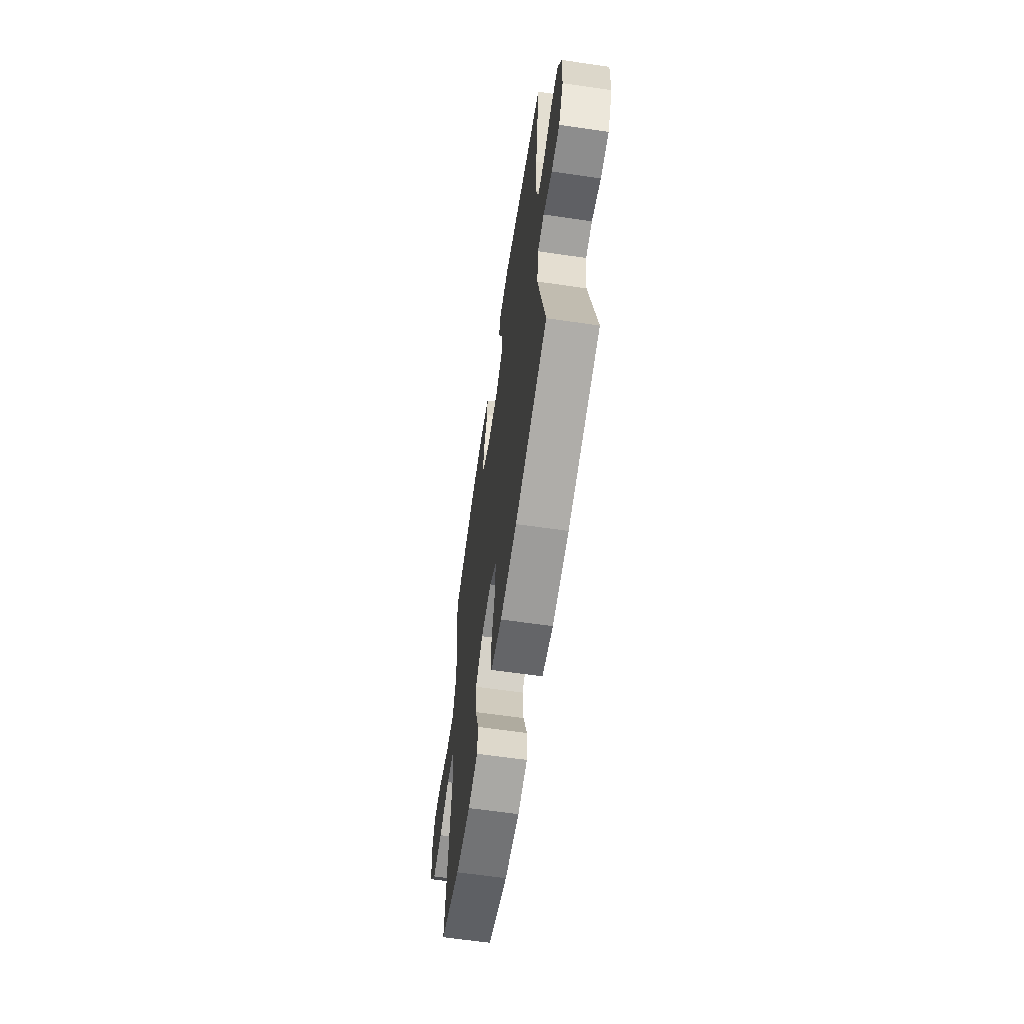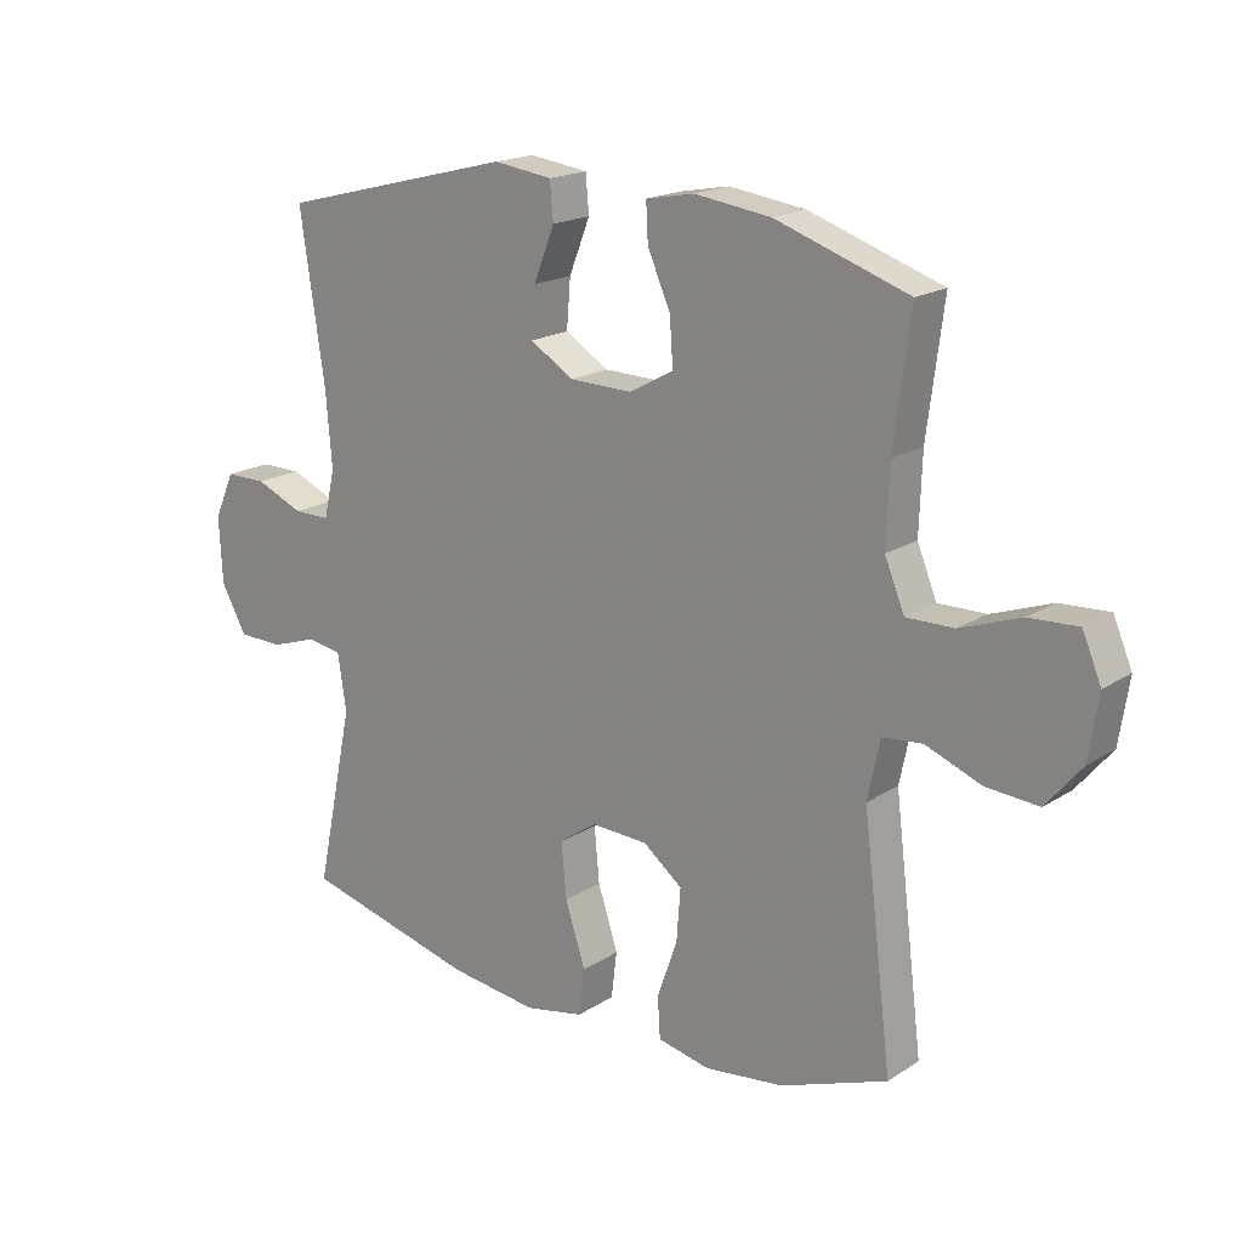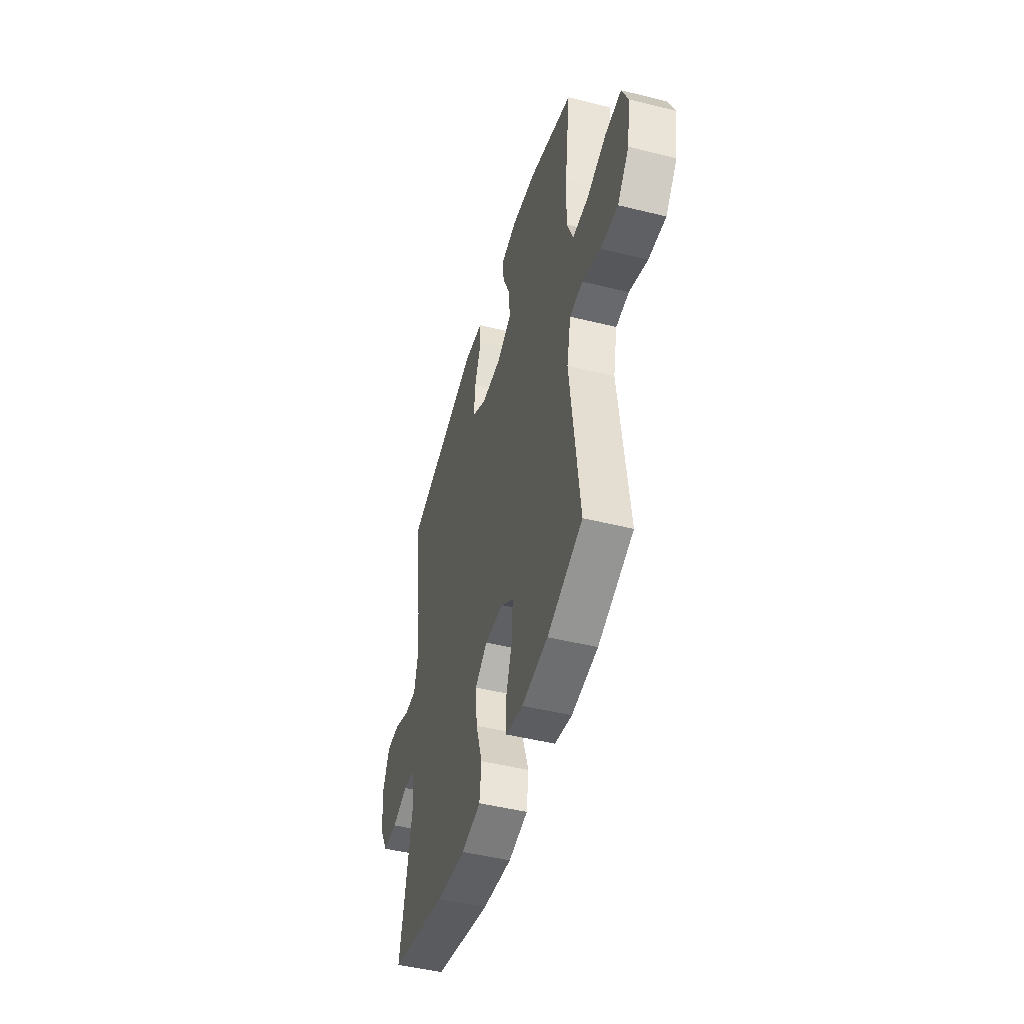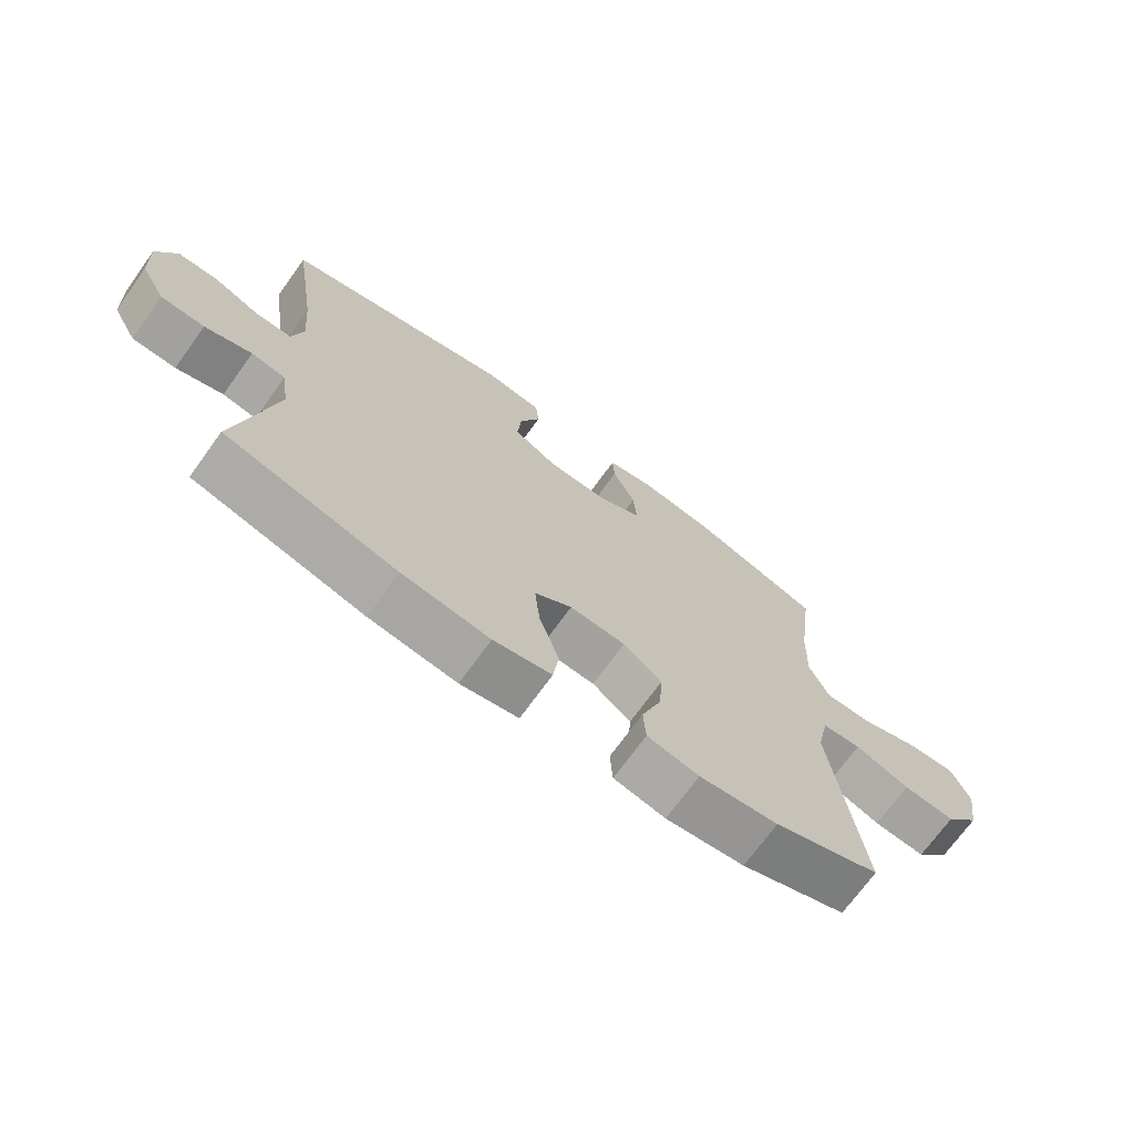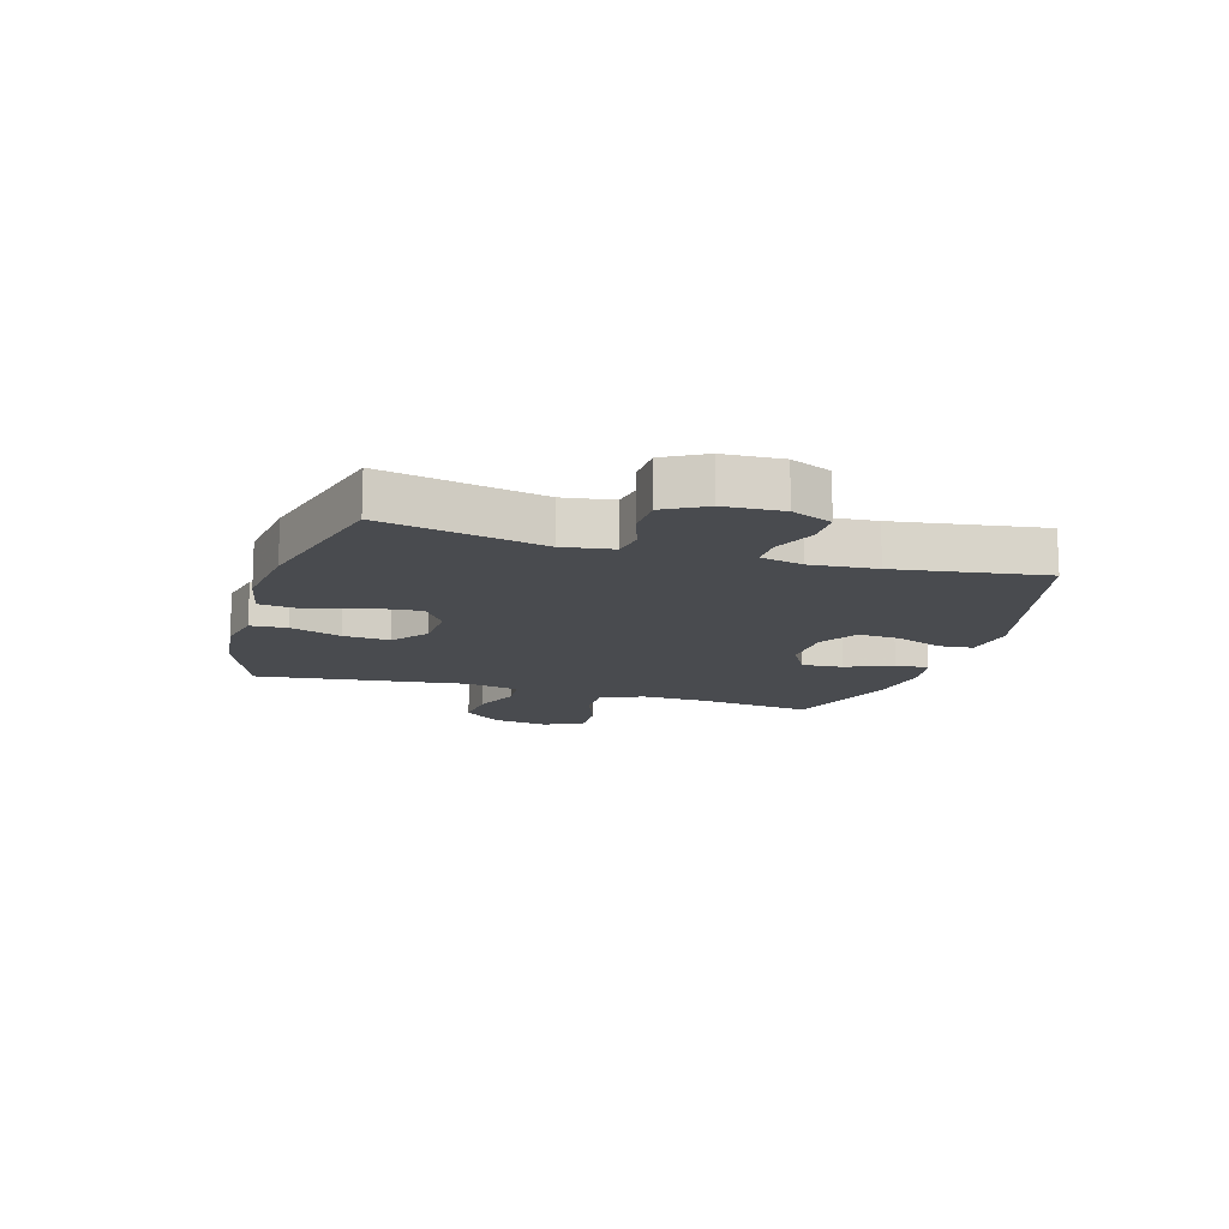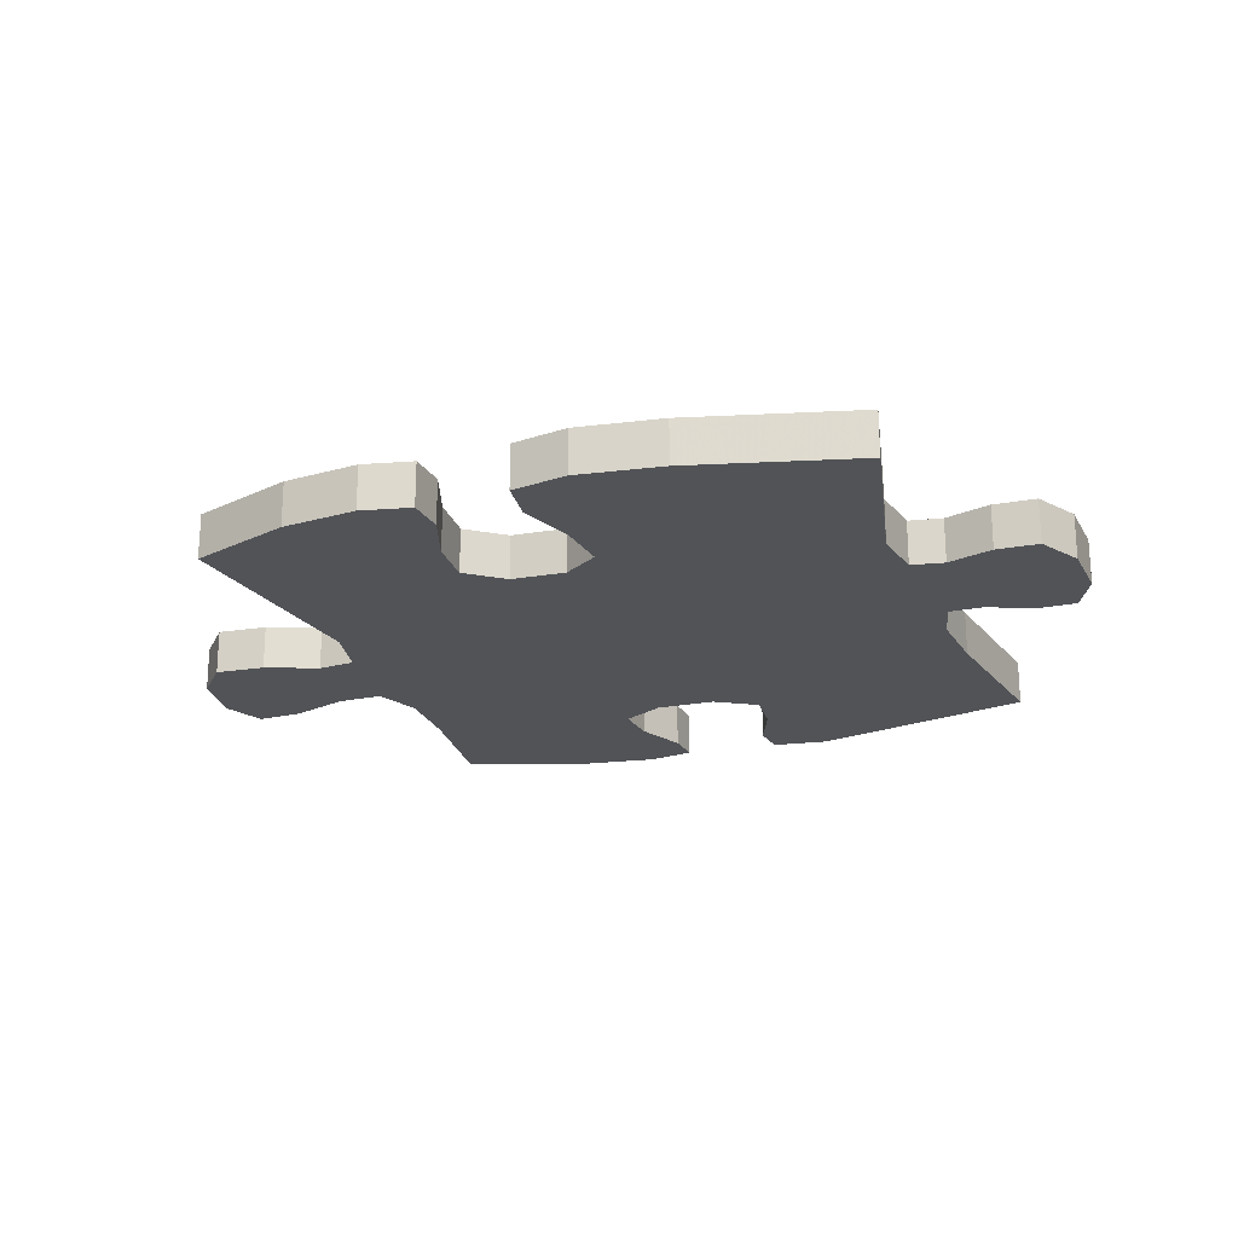
<metadata>
{"format":"obj","ext":"obj","renderer":"f3d","projection":"perspective","resolution":1024,"background":"white","views":[{"elev":-62.9,"azim":-98.4,"up":"+Z"},{"elev":18.3,"azim":39.3,"up":"+Z"},{"elev":-47.3,"azim":74.3,"up":"+Z"},{"elev":-71.2,"azim":-35.8,"up":"+Z"},{"elev":-13.8,"azim":-106.7,"up":"+Y"},{"elev":-21.7,"azim":-160.5,"up":"+Y"}]}
</metadata>
<code>
v 0.5 0.07 0.5
v 0.475 0.07 0.305
v 0.471 0.07 0.188
v 0.501 0.07 0.115
v 0.574 0.07 0.116
v 0.666 0.07 0.149
v 0.741 0.07 0.153
v 0.77 0.07 0.085
v 0.755 0.07 -0.012
v 0.701 0.07 -0.077
v 0.62 0.07 -0.071
v 0.535 0.07 -0.038
v 0.474 0.07 -0.044
v 0.455 0.07 -0.134
v 0.5 0.07 -0.5
v 0.336 0.07 -0.561
v 0.214 0.07 -0.576
v 0.134 0.07 -0.559
v 0.13 0.07 -0.496
v 0.161 0.07 -0.408
v 0.167 0.07 -0.328
v 0.107 0.07 -0.281
v 0.02 0.07 -0.277
v -0.038 0.07 -0.317
v -0.03 0.07 -0.401
v 0.001 0.07 -0.496
v -0.008 0.07 -0.567
v -0.098 0.07 -0.585
v -0.234 0.07 -0.568
v -0.5 0.07 -0.5
v -0.442 0.07 -0.224
v -0.455 0.07 -0.138
v -0.508 0.07 -0.129
v -0.581 0.07 -0.153
v -0.649 0.07 -0.151
v -0.688 0.07 -0.08
v -0.693 0.07 0.02
v -0.662 0.07 0.09
v -0.599 0.07 0.09
v -0.526 0.07 0.059
v -0.47 0.07 0.059
v -0.453 0.07 0.132
v -0.462 0.07 0.245
v -0.5 0.07 0.5
v -0.139 0.07 0.592
v -0.049 0.07 0.58
v -0.044 0.07 0.523
v -0.076 0.07 0.442
v -0.082 0.07 0.368
v -0.015 0.07 0.327
v 0.082 0.07 0.325
v 0.149 0.07 0.362
v 0.144 0.07 0.433
v 0.109 0.07 0.513
v 0.106 0.07 0.571
v 0.18 0.07 0.585
v 0.297 0.07 0.569
v 0.5 0 0.5
v 0.475 0 0.305
v 0.471 0 0.188
v 0.501 0 0.115
v 0.574 0 0.116
v 0.666 0 0.149
v 0.741 0 0.153
v 0.77 0 0.085
v 0.755 0 -0.012
v 0.701 0 -0.077
v 0.62 0 -0.071
v 0.535 0 -0.038
v 0.474 0 -0.044
v 0.455 0 -0.134
v 0.5 0 -0.5
v 0.336 0 -0.561
v 0.214 0 -0.576
v 0.134 0 -0.559
v 0.13 0 -0.496
v 0.161 0 -0.408
v 0.167 0 -0.328
v 0.107 0 -0.281
v 0.02 0 -0.277
v -0.038 0 -0.317
v -0.03 0 -0.401
v 0.001 0 -0.496
v -0.008 0 -0.567
v -0.098 0 -0.585
v -0.234 0 -0.568
v -0.5 0 -0.5
v -0.442 0 -0.224
v -0.455 0 -0.138
v -0.508 0 -0.129
v -0.581 0 -0.153
v -0.649 0 -0.151
v -0.688 0 -0.08
v -0.693 0 0.02
v -0.662 0 0.09
v -0.599 0 0.09
v -0.526 0 0.059
v -0.47 0 0.059
v -0.453 0 0.132
v -0.462 0 0.245
v -0.5 0 0.5
v -0.139 0 0.592
v -0.049 0 0.58
v -0.044 0 0.523
v -0.076 0 0.442
v -0.082 0 0.368
v -0.015 0 0.327
v 0.082 0 0.325
v 0.149 0 0.362
v 0.144 0 0.433
v 0.109 0 0.513
v 0.106 0 0.571
v 0.18 0 0.585
v 0.297 0 0.569
f 57 1 2
f 56 57 2
f 55 56 2
f 54 55 2
f 53 54 2
f 52 53 2 3
f 51 52 3 4
f 50 51 4
f 46 47 48
f 45 46 48
f 44 45 48
f 43 44 48
f 42 43 48 49
f 41 42 49 50
f 38 39 40
f 37 38 40
f 36 37 40
f 35 36 40
f 34 35 40
f 33 34 40
f 32 33 40 41
f 41 50 4
f 32 41 4
f 31 32 4
f 29 30 31
f 28 29 31
f 27 28 31
f 26 27 31
f 25 26 31
f 18 19 20
f 17 18 20
f 16 17 20
f 15 16 20
f 14 15 20
f 13 14 20 21
f 10 11 12
f 9 10 12
f 8 9 12
f 7 8 12
f 6 7 12
f 5 6 12
f 5 12 13
f 13 21 22
f 5 13 22
f 4 5 22
f 24 25 31
f 23 24 31 4
f 4 22 23
f 59 58 114
f 59 114 113
f 59 113 112
f 59 112 111
f 59 111 110
f 60 59 110 109
f 61 60 109 108
f 61 108 107
f 105 104 103
f 105 103 102
f 105 102 101
f 105 101 100
f 106 105 100 99
f 107 106 99 98
f 97 96 95
f 97 95 94
f 97 94 93
f 97 93 92
f 97 92 91
f 97 91 90
f 98 97 90 89
f 61 107 98
f 61 98 89
f 61 89 88
f 88 87 86
f 88 86 85
f 88 85 84
f 88 84 83
f 88 83 82
f 77 76 75
f 77 75 74
f 77 74 73
f 77 73 72
f 77 72 71
f 78 77 71 70
f 69 68 67
f 69 67 66
f 69 66 65
f 69 65 64
f 69 64 63
f 69 63 62
f 70 69 62
f 79 78 70
f 79 70 62
f 79 62 61
f 88 82 81
f 61 88 81 80
f 80 79 61
f 1 58 59 2
f 2 59 60 3
f 3 60 61 4
f 4 61 62 5
f 5 62 63 6
f 6 63 64 7
f 7 64 65 8
f 8 65 66 9
f 9 66 67 10
f 10 67 68 11
f 11 68 69 12
f 12 69 70 13
f 13 70 71 14
f 14 71 72 15
f 15 72 73 16
f 16 73 74 17
f 17 74 75 18
f 18 75 76 19
f 19 76 77 20
f 20 77 78 21
f 21 78 79 22
f 22 79 80 23
f 23 80 81 24
f 24 81 82 25
f 25 82 83 26
f 26 83 84 27
f 27 84 85 28
f 28 85 86 29
f 29 86 87 30
f 30 87 88 31
f 31 88 89 32
f 32 89 90 33
f 33 90 91 34
f 34 91 92 35
f 35 92 93 36
f 36 93 94 37
f 37 94 95 38
f 38 95 96 39
f 39 96 97 40
f 40 97 98 41
f 41 98 99 42
f 42 99 100 43
f 43 100 101 44
f 44 101 102 45
f 45 102 103 46
f 46 103 104 47
f 47 104 105 48
f 48 105 106 49
f 49 106 107 50
f 50 107 108 51
f 51 108 109 52
f 52 109 110 53
f 53 110 111 54
f 54 111 112 55
f 55 112 113 56
f 56 113 114 57
f 57 114 58 1

</code>
